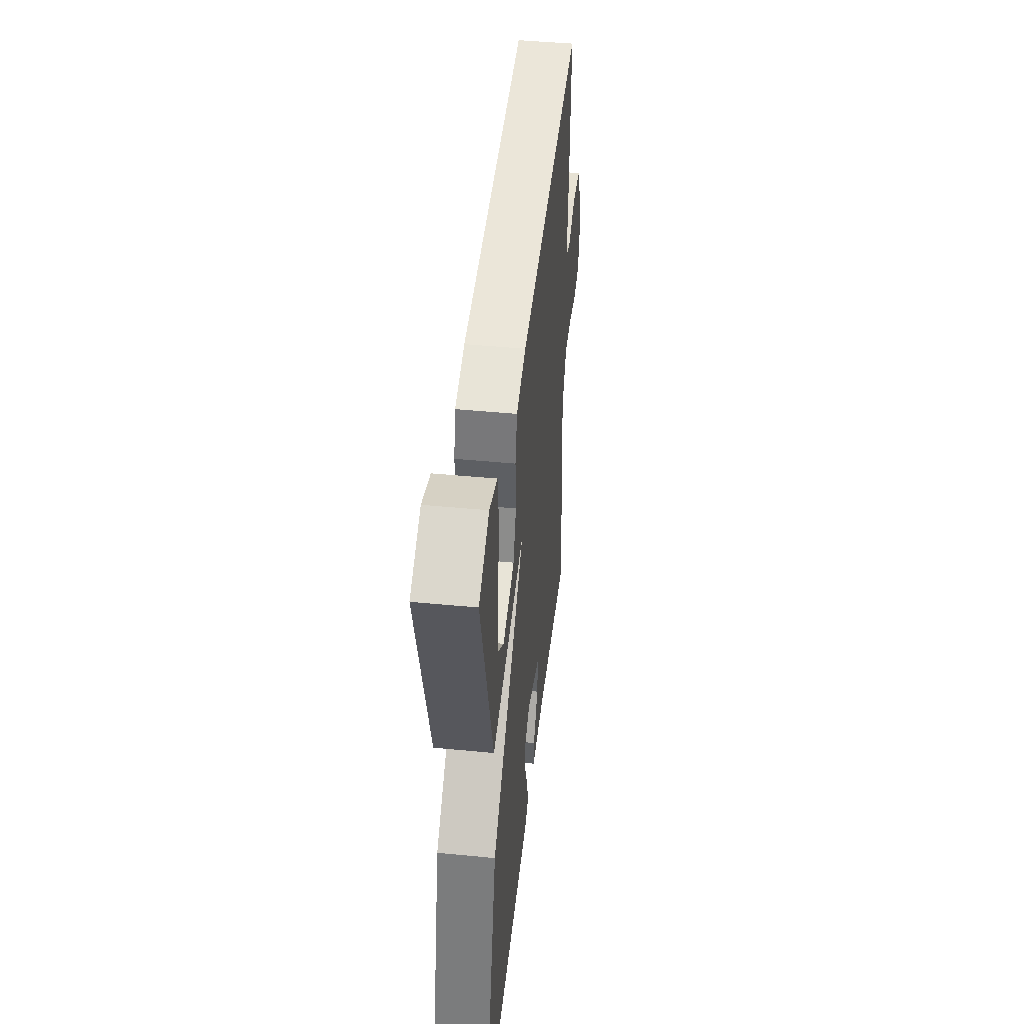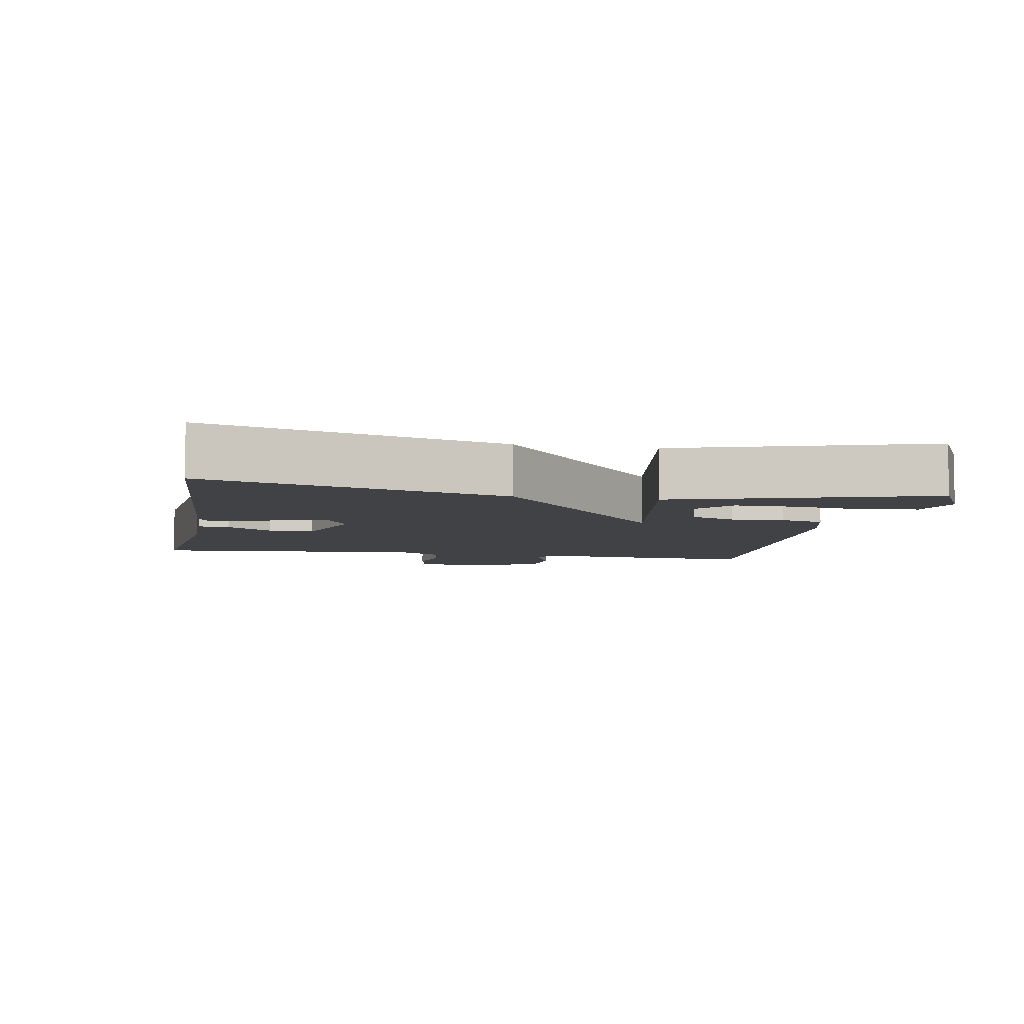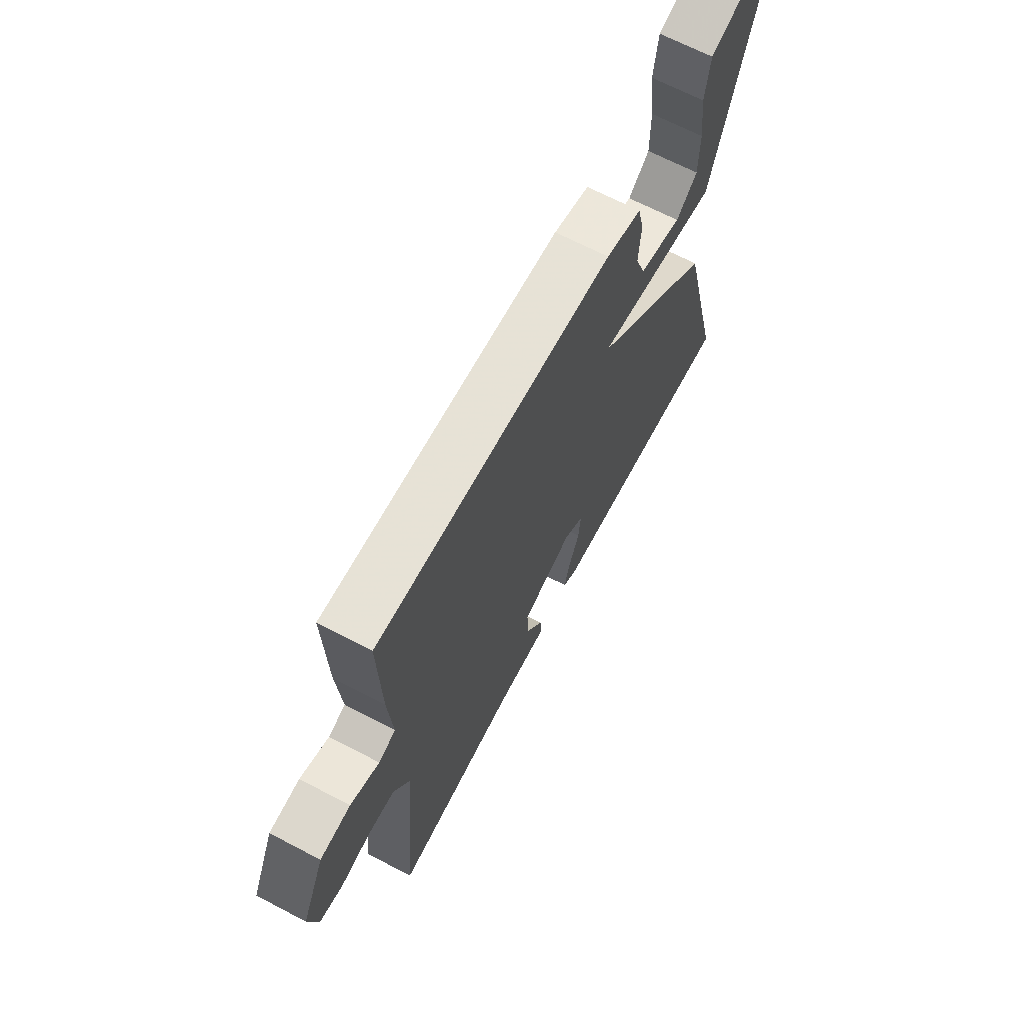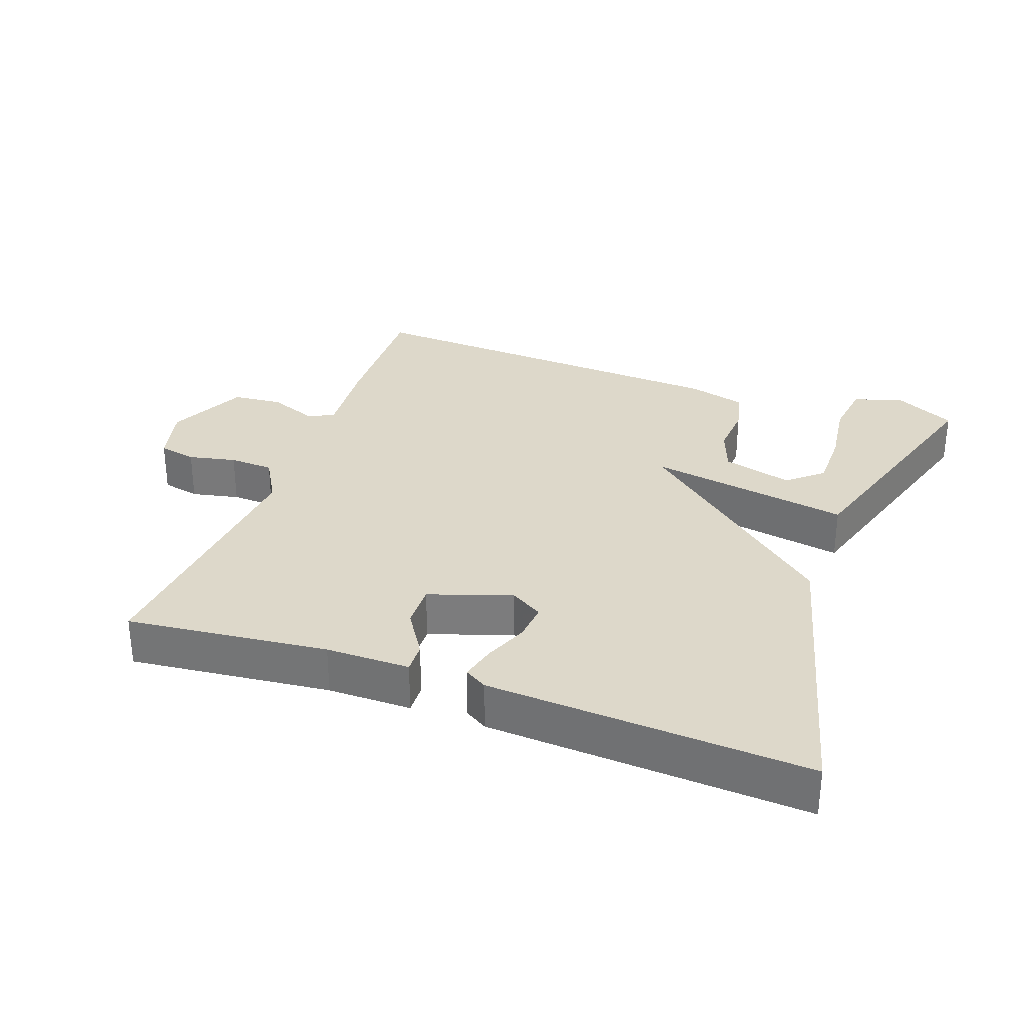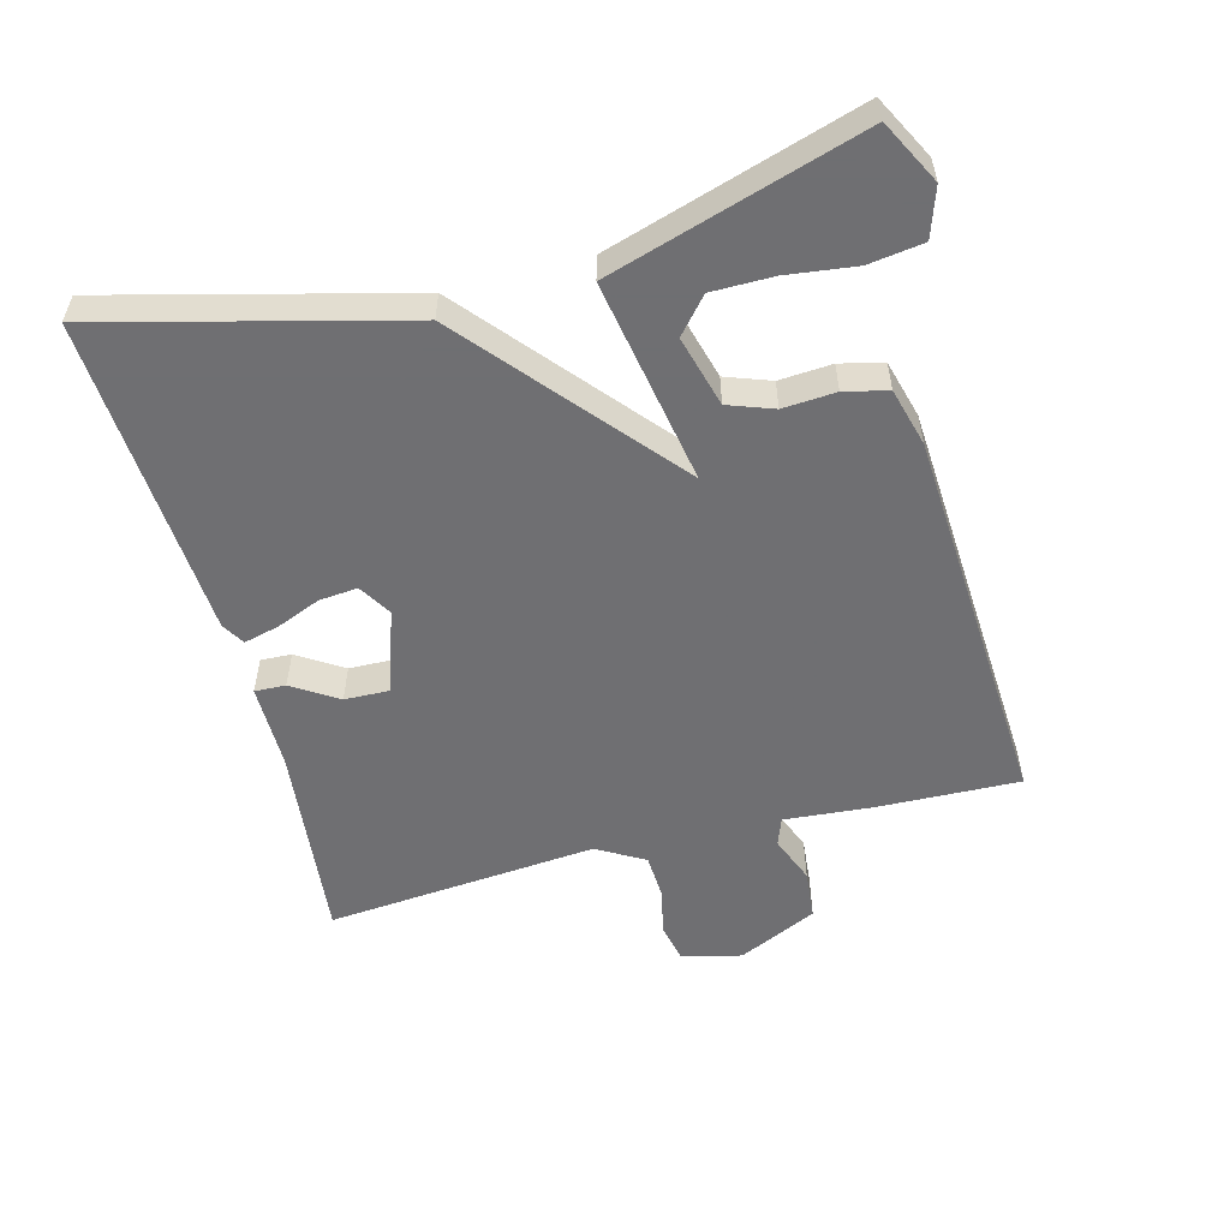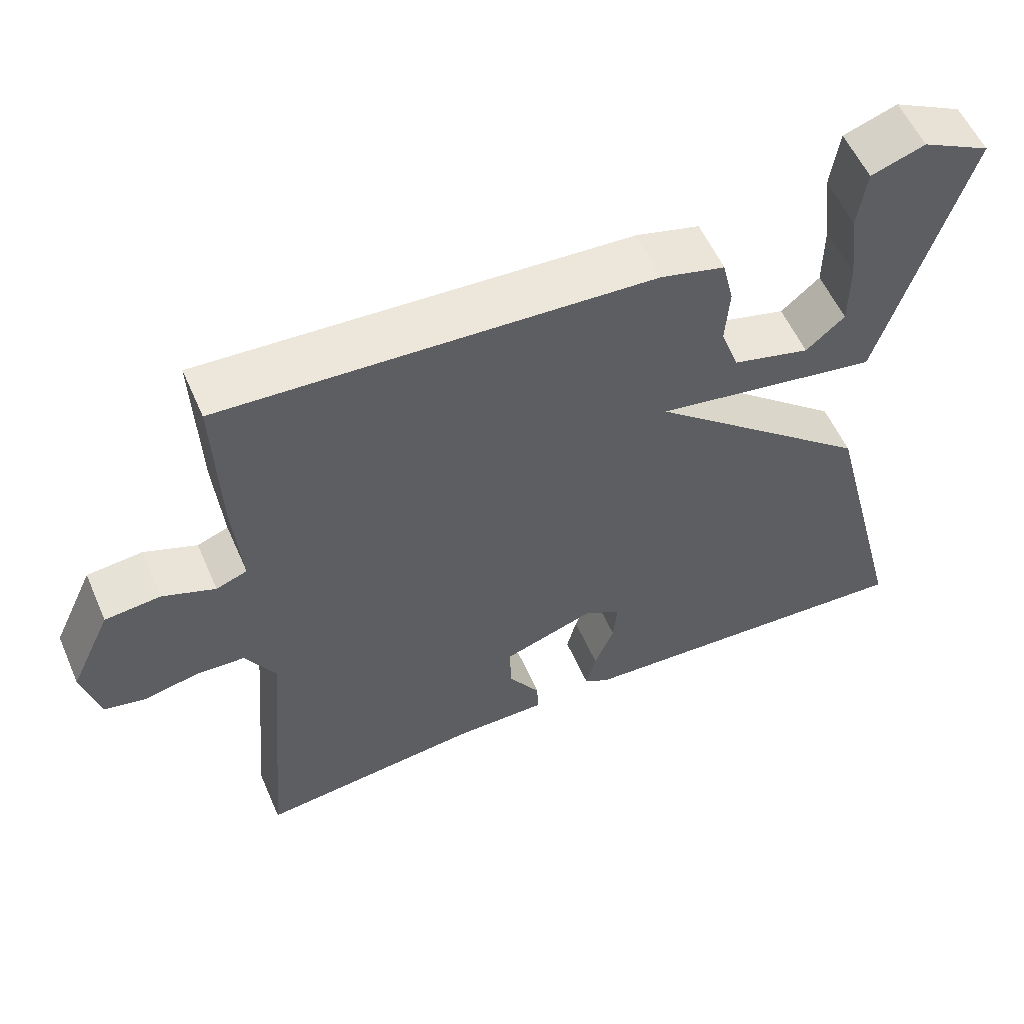
<metadata>
{"format":"obj","ext":"obj","renderer":"f3d","projection":"perspective","resolution":1024,"background":"white","views":[{"elev":45.1,"azim":-83.6,"up":"+Z"},{"elev":-6.3,"azim":-100.5,"up":"+Y"},{"elev":67.3,"azim":117.7,"up":"+Z"},{"elev":31.0,"azim":-160.1,"up":"+Y"},{"elev":-54.7,"azim":-75.1,"up":"+Y"},{"elev":56.5,"azim":156.5,"up":"+Z"}]}
</metadata>
<code>
v -0.5 0.07 -0.5
v -0.388 0.07 -0.067
v -0.09 0.07 0.185
v -0.388 0.07 0.133
v -0.5 0.07 0.5
v -0.409 0.07 0.547
v -0.338 0.07 0.523
v -0.327 0.07 0.443
v -0.34 0.07 0.343
v -0.34 0.07 0.254
v -0.289 0.07 0.21
v -0.186 0.07 0.238
v -0.162 0.07 0.304
v -0.167 0.07 0.381
v -0.152 0.07 0.444
v -0.067 0.07 0.467
v 0.5 0.07 0.5
v 0.493 0.07 0.293
v 0.482 0.07 0.164
v 0.523 0.07 0.149
v 0.592 0.07 0.176
v 0.665 0.07 0.169
v 0.719 0.07 0.053
v 0.697 0.07 -0.034
v 0.641 0.07 -0.046
v 0.571 0.07 -0.031
v 0.506 0.07 -0.034
v 0.466 0.07 -0.103
v 0.5 0.07 -0.5
v 0.205 0.07 -0.468
v 0.082 0.07 -0.468
v 0.084 0.07 -0.423
v 0.126 0.07 -0.357
v 0.128 0.07 -0.292
v 0.007 0.07 -0.251
v -0.041 0.07 -0.28
v -0.036 0.07 -0.336
v -0.01 0.07 -0.4
v 0.003 0.07 -0.452
v -0.03 0.07 -0.472
v -0.5 0 -0.5
v -0.388 0 -0.067
v -0.09 0 0.185
v -0.388 0 0.133
v -0.5 0 0.5
v -0.409 0 0.547
v -0.338 0 0.523
v -0.327 0 0.443
v -0.34 0 0.343
v -0.34 0 0.254
v -0.289 0 0.21
v -0.186 0 0.238
v -0.162 0 0.304
v -0.167 0 0.381
v -0.152 0 0.444
v -0.067 0 0.467
v 0.5 0 0.5
v 0.493 0 0.293
v 0.482 0 0.164
v 0.523 0 0.149
v 0.592 0 0.176
v 0.665 0 0.169
v 0.719 0 0.053
v 0.697 0 -0.034
v 0.641 0 -0.046
v 0.571 0 -0.031
v 0.506 0 -0.034
v 0.466 0 -0.103
v 0.5 0 -0.5
v 0.205 0 -0.468
v 0.082 0 -0.468
v 0.084 0 -0.423
v 0.126 0 -0.357
v 0.128 0 -0.292
v 0.007 0 -0.251
v -0.041 0 -0.28
v -0.036 0 -0.336
v -0.01 0 -0.4
v 0.003 0 -0.452
v -0.03 0 -0.472
f 40 1 2
f 39 40 2
f 38 39 2
f 37 38 2
f 36 37 2 3
f 35 36 3
f 34 35 3
f 30 31 32 33
f 30 33 34
f 29 30 34
f 28 29 34
f 27 28 34 3
f 24 25 26
f 23 24 26
f 22 23 26
f 21 22 26
f 20 21 26
f 26 27 3
f 20 26 3
f 19 20 3
f 18 19 3
f 17 18 3
f 16 17 3
f 15 16 3
f 14 15 3
f 13 14 3
f 7 8 9
f 6 7 9
f 5 6 9
f 4 5 9
f 4 9 10
f 12 13 3
f 11 12 3 4
f 4 10 11
f 42 41 80
f 42 80 79
f 42 79 78
f 42 78 77
f 43 42 77 76
f 43 76 75
f 43 75 74
f 73 72 71 70
f 74 73 70
f 74 70 69
f 74 69 68
f 43 74 68 67
f 66 65 64
f 66 64 63
f 66 63 62
f 66 62 61
f 66 61 60
f 43 67 66
f 43 66 60
f 43 60 59
f 43 59 58
f 43 58 57
f 43 57 56
f 43 56 55
f 43 55 54
f 43 54 53
f 49 48 47
f 49 47 46
f 49 46 45
f 49 45 44
f 50 49 44
f 43 53 52
f 44 43 52 51
f 51 50 44
f 1 41 42 2
f 2 42 43 3
f 3 43 44 4
f 4 44 45 5
f 5 45 46 6
f 6 46 47 7
f 7 47 48 8
f 8 48 49 9
f 9 49 50 10
f 10 50 51 11
f 11 51 52 12
f 12 52 53 13
f 13 53 54 14
f 14 54 55 15
f 15 55 56 16
f 16 56 57 17
f 17 57 58 18
f 18 58 59 19
f 19 59 60 20
f 20 60 61 21
f 21 61 62 22
f 22 62 63 23
f 23 63 64 24
f 24 64 65 25
f 25 65 66 26
f 26 66 67 27
f 27 67 68 28
f 28 68 69 29
f 29 69 70 30
f 30 70 71 31
f 31 71 72 32
f 32 72 73 33
f 33 73 74 34
f 34 74 75 35
f 35 75 76 36
f 36 76 77 37
f 37 77 78 38
f 38 78 79 39
f 39 79 80 40
f 40 80 41 1

</code>
